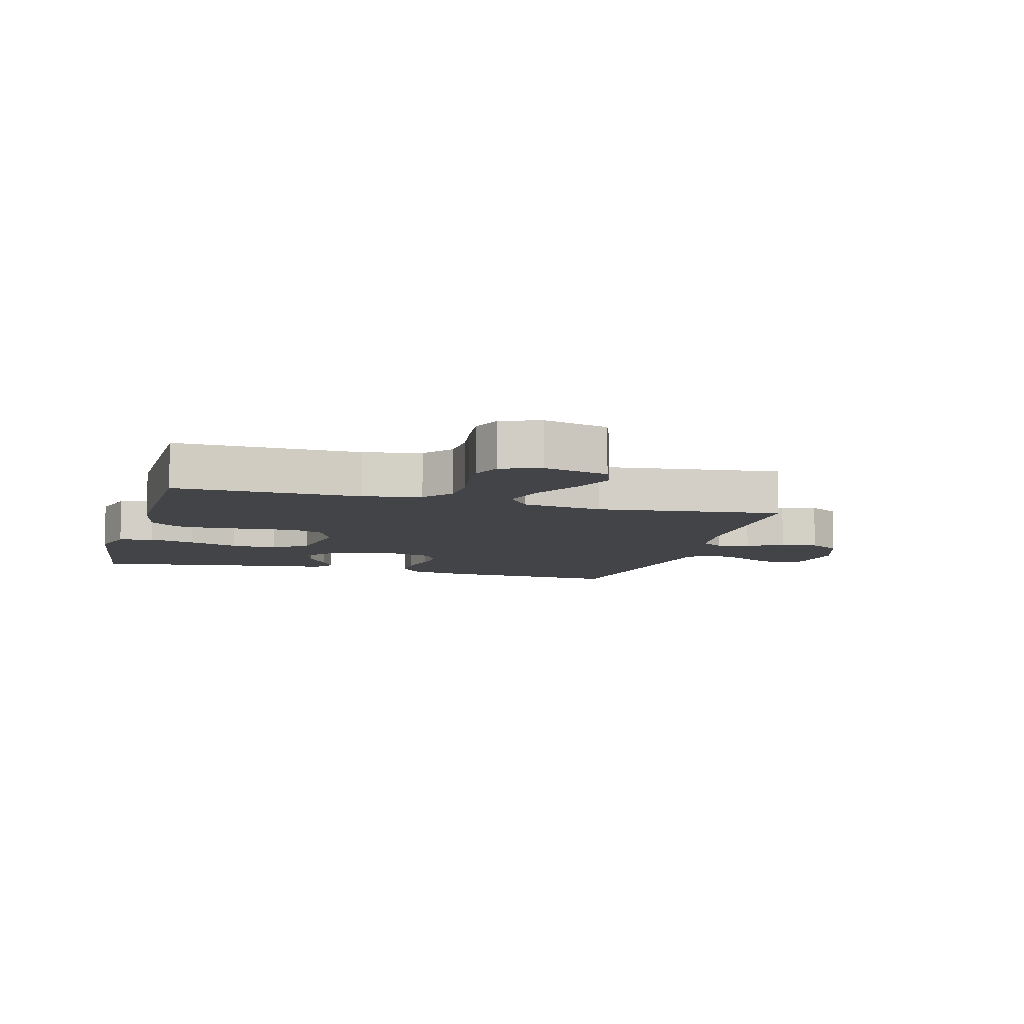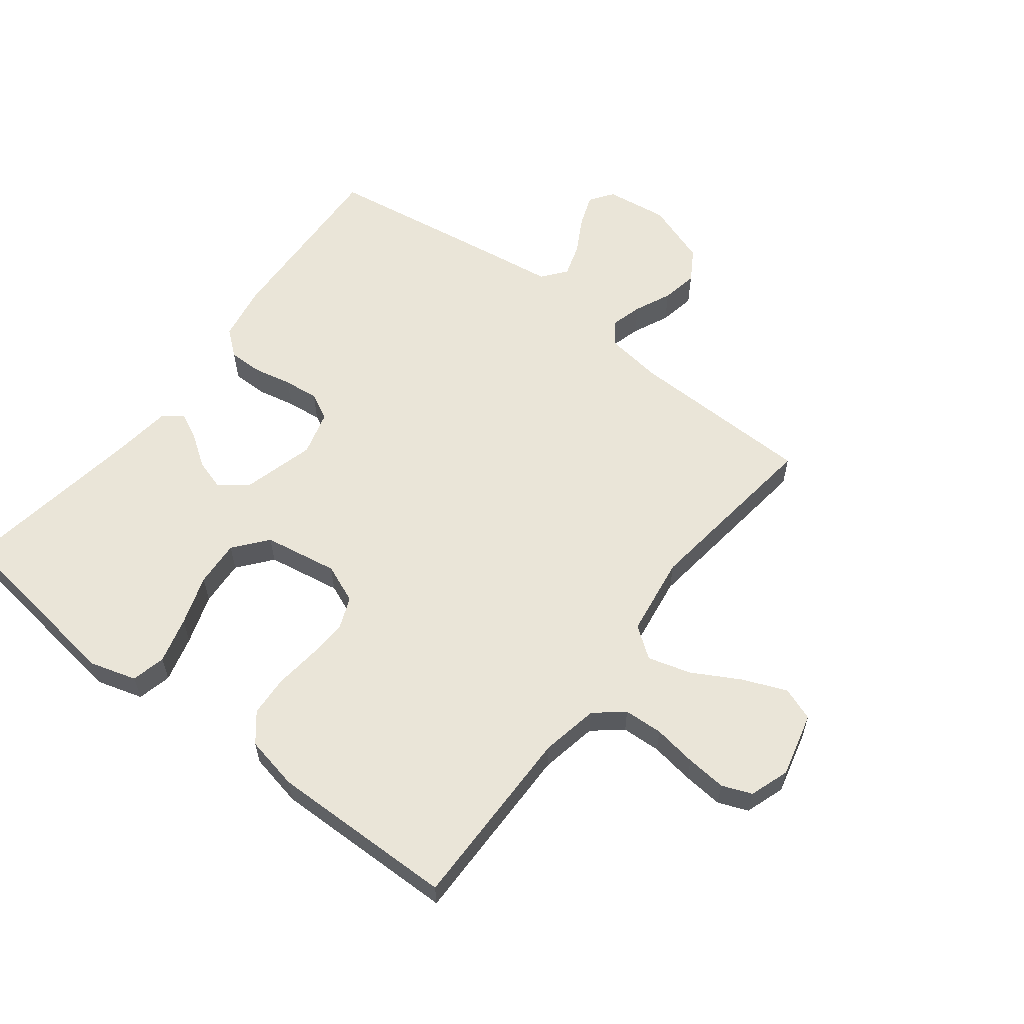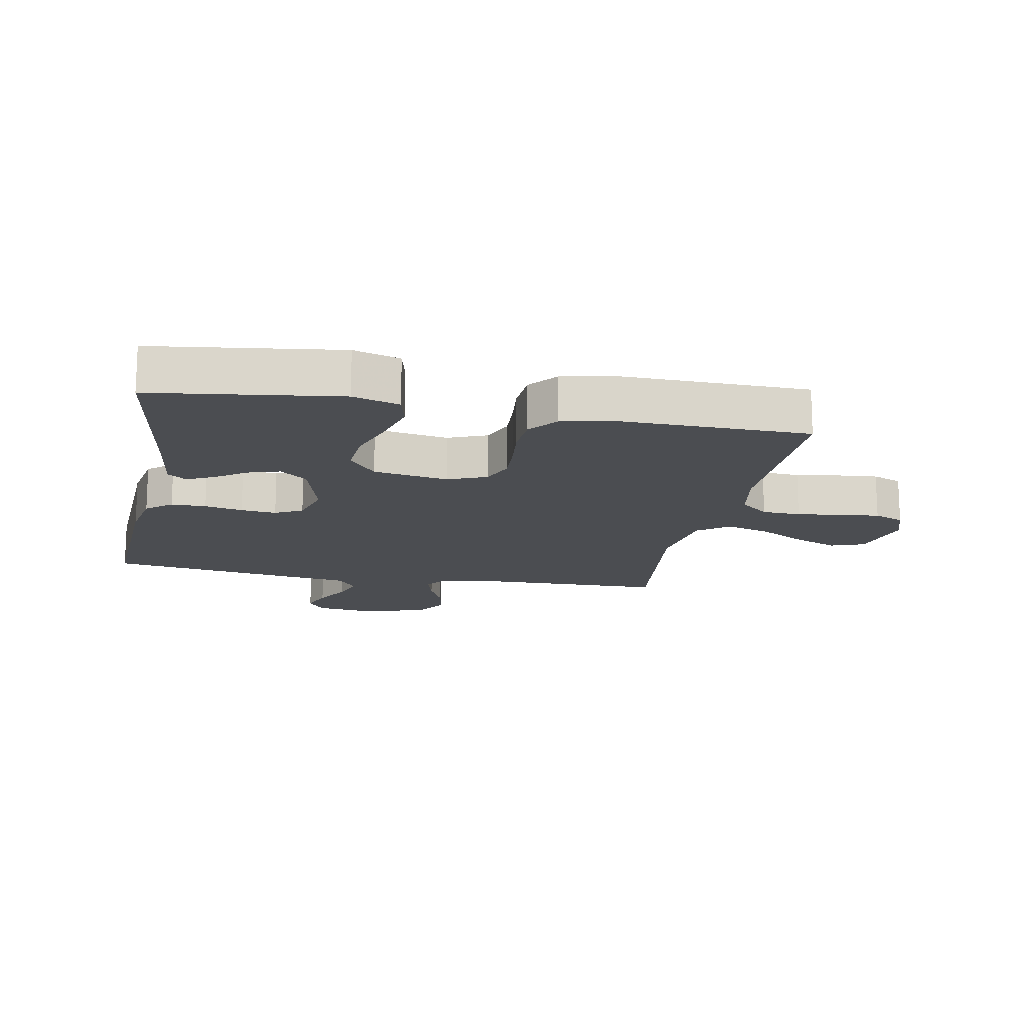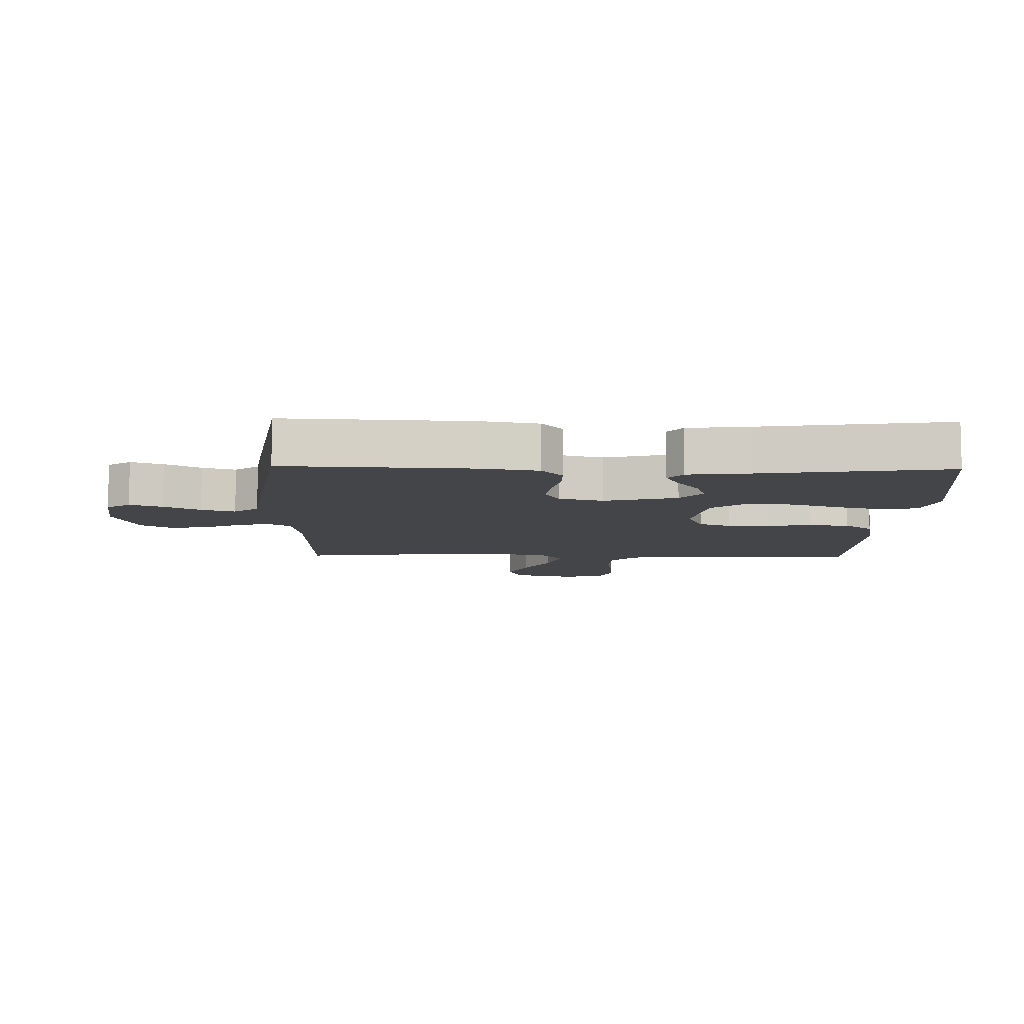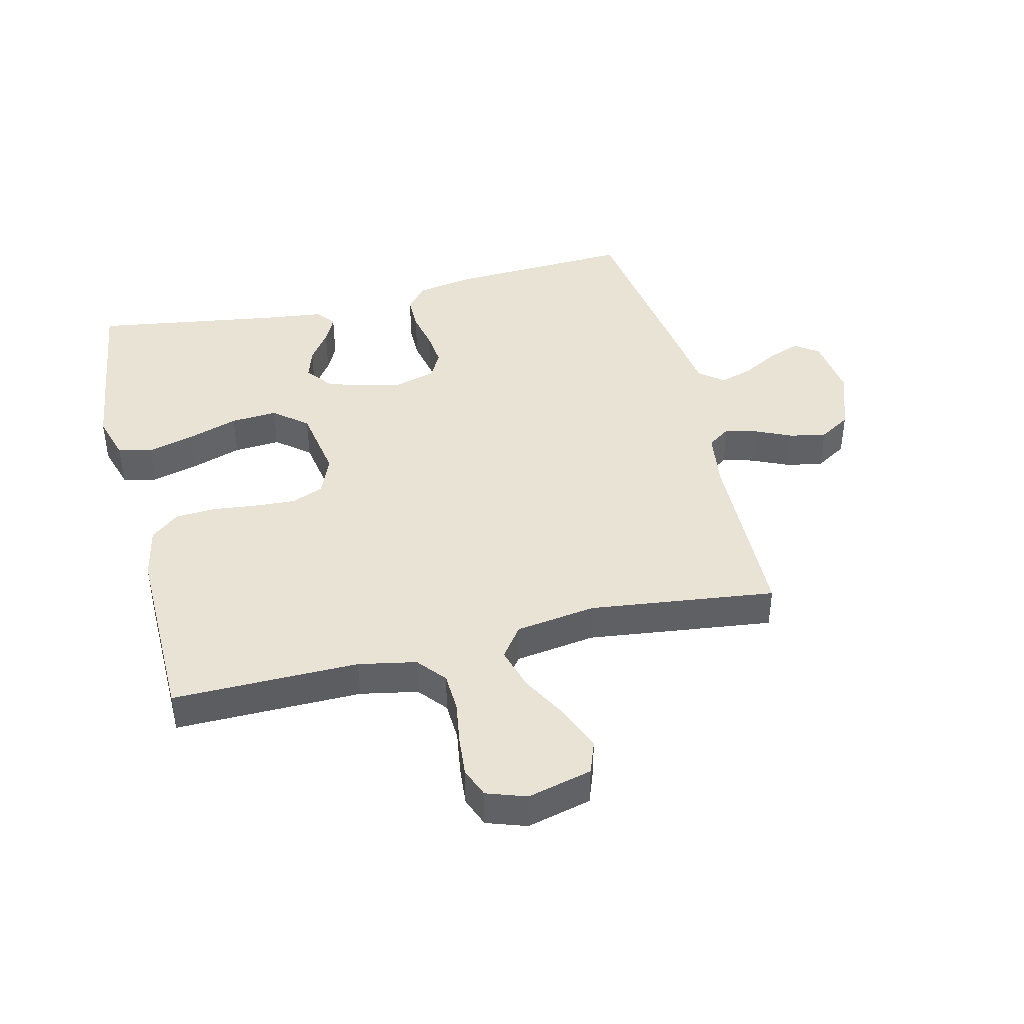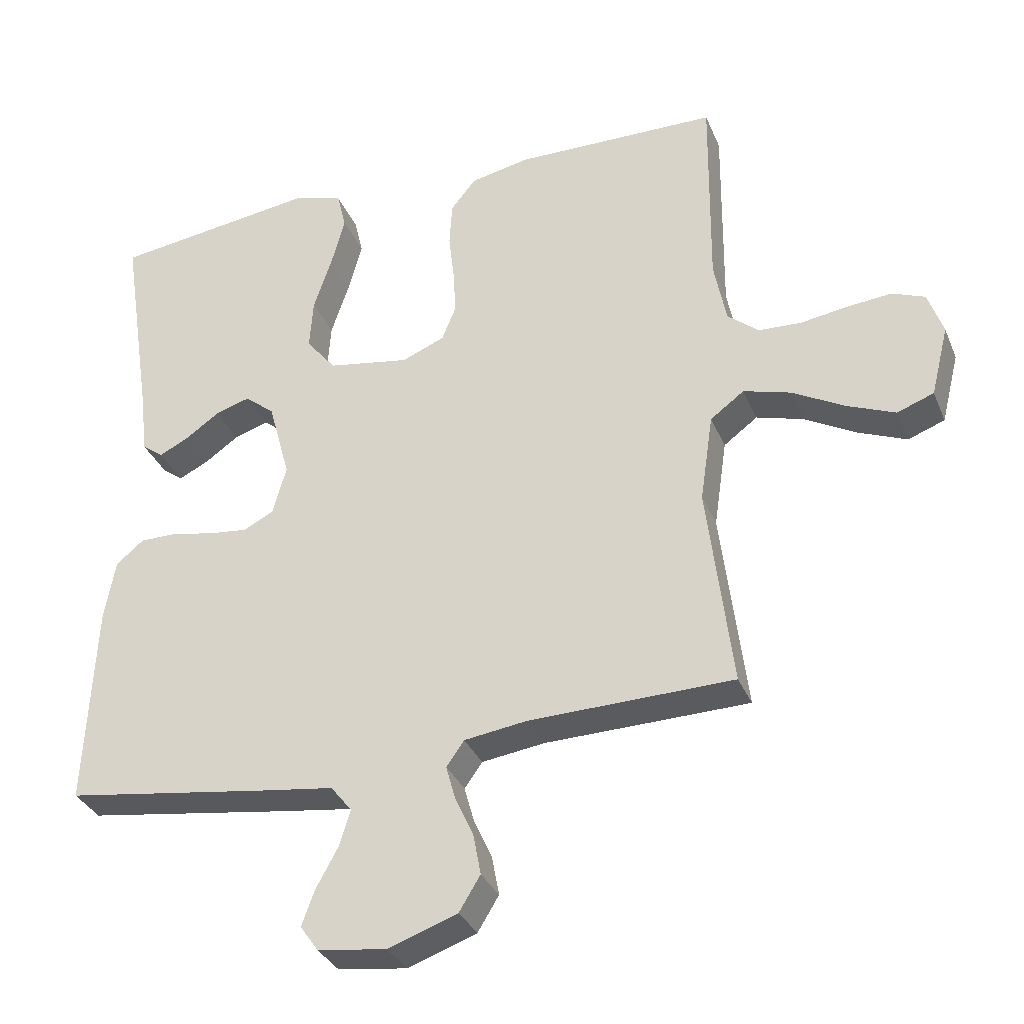
<metadata>
{"format":"obj","ext":"obj","renderer":"f3d","projection":"perspective","resolution":1024,"background":"white","views":[{"elev":-8.3,"azim":74.5,"up":"+Y"},{"elev":59.2,"azim":37.5,"up":"+Y"},{"elev":-15.6,"azim":-11.0,"up":"+Y"},{"elev":-8.6,"azim":-91.5,"up":"+Y"},{"elev":42.2,"azim":76.3,"up":"+Y"},{"elev":-33.0,"azim":20.3,"up":"+Z"}]}
</metadata>
<code>
v -0.5 0.07 -0.5
v -0.486 0.07 -0.2
v -0.47 0.07 -0.11
v -0.429 0.07 -0.076
v -0.373 0.07 -0.076
v -0.311 0.07 -0.089
v -0.254 0.07 -0.095
v -0.21 0.07 -0.072
v -0.19 0.07 0
v -0.222 0.07 0.117
v -0.266 0.07 0.152
v -0.317 0.07 0.136
v -0.367 0.07 0.101
v -0.411 0.07 0.079
v -0.442 0.07 0.102
v -0.454 0.07 0.2
v -0.5 0.07 0.5
v -0.2 0.07 0.541
v -0.125 0.07 0.519
v -0.112 0.07 0.464
v -0.132 0.07 0.389
v -0.159 0.07 0.308
v -0.164 0.07 0.233
v -0.12 0.07 0.179
v 0 0.07 0.159
v 0.063 0.07 0.185
v 0.084 0.07 0.237
v 0.08 0.07 0.304
v 0.072 0.07 0.375
v 0.076 0.07 0.44
v 0.113 0.07 0.486
v 0.2 0.07 0.504
v 0.5 0.07 0.5
v 0.497 0.07 0.2
v 0.515 0.07 0.107
v 0.561 0.07 0.069
v 0.624 0.07 0.066
v 0.694 0.07 0.077
v 0.759 0.07 0.083
v 0.807 0.07 0.064
v 0.829 0.07 0
v 0.803 0.07 -0.104
v 0.749 0.07 -0.124
v 0.678 0.07 -0.095
v 0.602 0.07 -0.053
v 0.532 0.07 -0.033
v 0.482 0.07 -0.07
v 0.463 0.07 -0.2
v 0.5 0.07 -0.5
v 0.2 0.07 -0.507
v 0.107 0.07 -0.52
v 0.081 0.07 -0.557
v 0.095 0.07 -0.608
v 0.122 0.07 -0.667
v 0.133 0.07 -0.726
v 0.102 0.07 -0.777
v 0 0.07 -0.813
v -0.101 0.07 -0.8
v -0.128 0.07 -0.762
v -0.109 0.07 -0.71
v -0.077 0.07 -0.652
v -0.06 0.07 -0.598
v -0.091 0.07 -0.559
v -0.2 0.07 -0.544
v -0.5 0 -0.5
v -0.486 0 -0.2
v -0.47 0 -0.11
v -0.429 0 -0.076
v -0.373 0 -0.076
v -0.311 0 -0.089
v -0.254 0 -0.095
v -0.21 0 -0.072
v -0.19 0 0
v -0.222 0 0.117
v -0.266 0 0.152
v -0.317 0 0.136
v -0.367 0 0.101
v -0.411 0 0.079
v -0.442 0 0.102
v -0.454 0 0.2
v -0.5 0 0.5
v -0.2 0 0.541
v -0.125 0 0.519
v -0.112 0 0.464
v -0.132 0 0.389
v -0.159 0 0.308
v -0.164 0 0.233
v -0.12 0 0.179
v 0 0 0.159
v 0.063 0 0.185
v 0.084 0 0.237
v 0.08 0 0.304
v 0.072 0 0.375
v 0.076 0 0.44
v 0.113 0 0.486
v 0.2 0 0.504
v 0.5 0 0.5
v 0.497 0 0.2
v 0.515 0 0.107
v 0.561 0 0.069
v 0.624 0 0.066
v 0.694 0 0.077
v 0.759 0 0.083
v 0.807 0 0.064
v 0.829 0 0
v 0.803 0 -0.104
v 0.749 0 -0.124
v 0.678 0 -0.095
v 0.602 0 -0.053
v 0.532 0 -0.033
v 0.482 0 -0.07
v 0.463 0 -0.2
v 0.5 0 -0.5
v 0.2 0 -0.507
v 0.107 0 -0.52
v 0.081 0 -0.557
v 0.095 0 -0.608
v 0.122 0 -0.667
v 0.133 0 -0.726
v 0.102 0 -0.777
v 0 0 -0.813
v -0.101 0 -0.8
v -0.128 0 -0.762
v -0.109 0 -0.71
v -0.077 0 -0.652
v -0.06 0 -0.598
v -0.091 0 -0.559
v -0.2 0 -0.544
f 63 64 1 2
f 58 59 60 61
f 58 61 62
f 57 58 62
f 56 57 62
f 53 54 55 56
f 52 53 56 62
f 51 52 62 63
f 48 49 50
f 47 48 50 51
f 42 43 44 45
f 42 45 46
f 41 42 46
f 40 41 46
f 37 38 39 40
f 37 40 46
f 36 37 46 47
f 31 32 33 34
f 31 34 35
f 28 29 30 31
f 27 28 31 35
f 26 27 35 36
f 19 20 21 22
f 17 18 19 22
f 16 17 22 23
f 12 13 14 15
f 11 12 15 16
f 3 4 5 6
f 3 6 7
f 2 3 7
f 63 2 7
f 51 63 7 8
f 47 51 8 9
f 25 26 36 47
f 24 25 47 9
f 11 16 23 24
f 10 11 24
f 9 10 24
f 66 65 128 127
f 125 124 123 122
f 126 125 122
f 126 122 121
f 126 121 120
f 120 119 118 117
f 126 120 117 116
f 127 126 116 115
f 114 113 112
f 115 114 112 111
f 109 108 107 106
f 110 109 106
f 110 106 105
f 110 105 104
f 104 103 102 101
f 110 104 101
f 111 110 101 100
f 98 97 96 95
f 99 98 95
f 95 94 93 92
f 99 95 92 91
f 100 99 91 90
f 86 85 84 83
f 86 83 82 81
f 87 86 81 80
f 79 78 77 76
f 80 79 76 75
f 70 69 68 67
f 71 70 67
f 71 67 66
f 71 66 127
f 72 71 127 115
f 73 72 115 111
f 111 100 90 89
f 73 111 89 88
f 88 87 80 75
f 88 75 74
f 88 74 73
f 1 65 66 2
f 2 66 67 3
f 3 67 68 4
f 4 68 69 5
f 5 69 70 6
f 6 70 71 7
f 7 71 72 8
f 8 72 73 9
f 9 73 74 10
f 10 74 75 11
f 11 75 76 12
f 12 76 77 13
f 13 77 78 14
f 14 78 79 15
f 15 79 80 16
f 16 80 81 17
f 17 81 82 18
f 18 82 83 19
f 19 83 84 20
f 20 84 85 21
f 21 85 86 22
f 22 86 87 23
f 23 87 88 24
f 24 88 89 25
f 25 89 90 26
f 26 90 91 27
f 27 91 92 28
f 28 92 93 29
f 29 93 94 30
f 30 94 95 31
f 31 95 96 32
f 32 96 97 33
f 33 97 98 34
f 34 98 99 35
f 35 99 100 36
f 36 100 101 37
f 37 101 102 38
f 38 102 103 39
f 39 103 104 40
f 40 104 105 41
f 41 105 106 42
f 42 106 107 43
f 43 107 108 44
f 44 108 109 45
f 45 109 110 46
f 46 110 111 47
f 47 111 112 48
f 48 112 113 49
f 49 113 114 50
f 50 114 115 51
f 51 115 116 52
f 52 116 117 53
f 53 117 118 54
f 54 118 119 55
f 55 119 120 56
f 56 120 121 57
f 57 121 122 58
f 58 122 123 59
f 59 123 124 60
f 60 124 125 61
f 61 125 126 62
f 62 126 127 63
f 63 127 128 64
f 64 128 65 1

</code>
